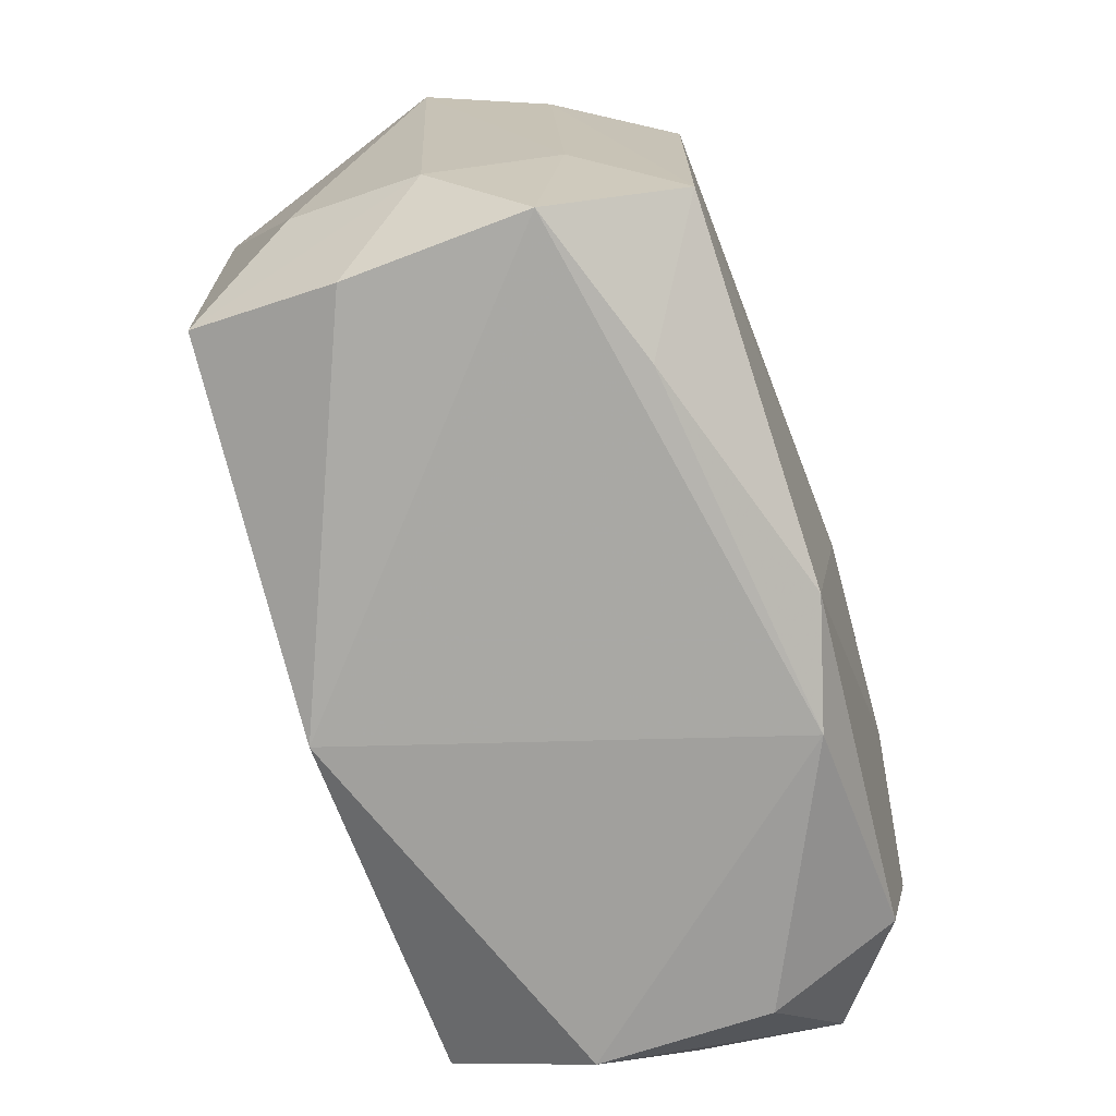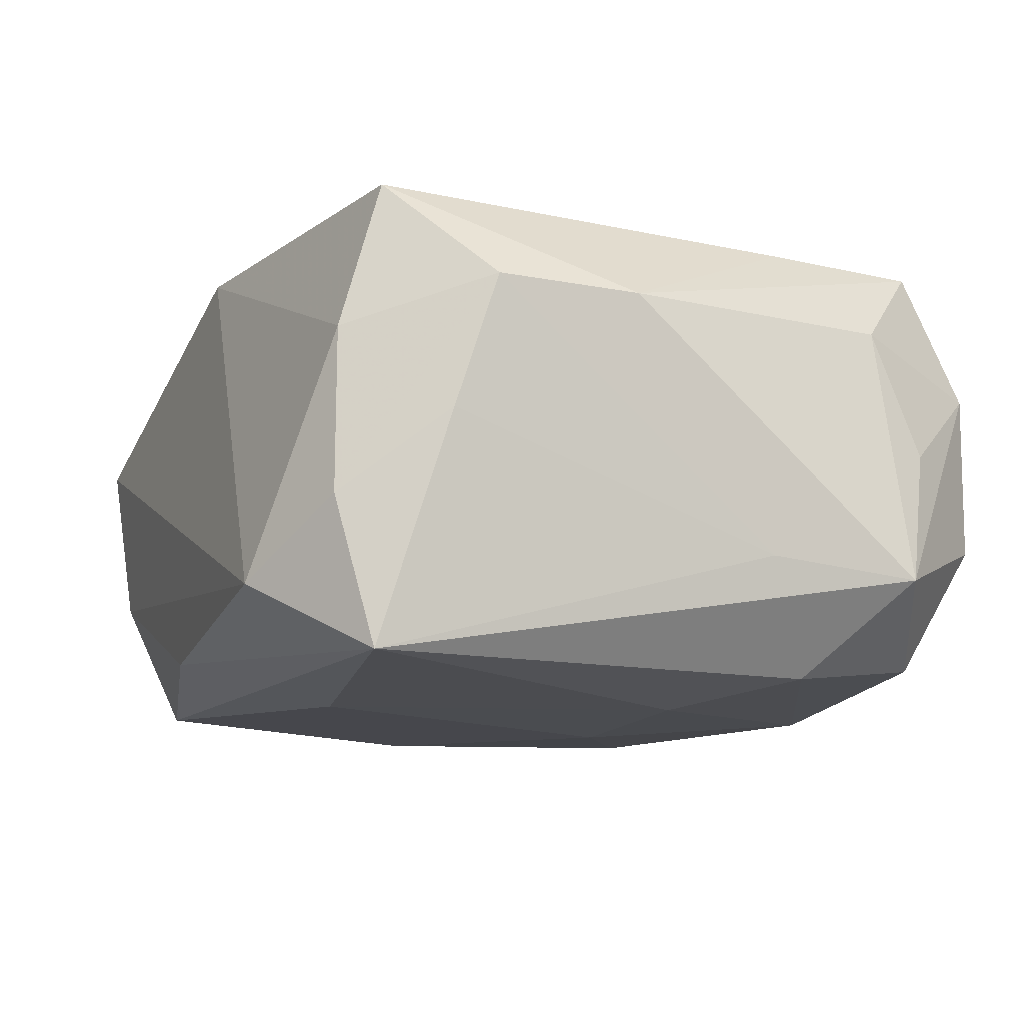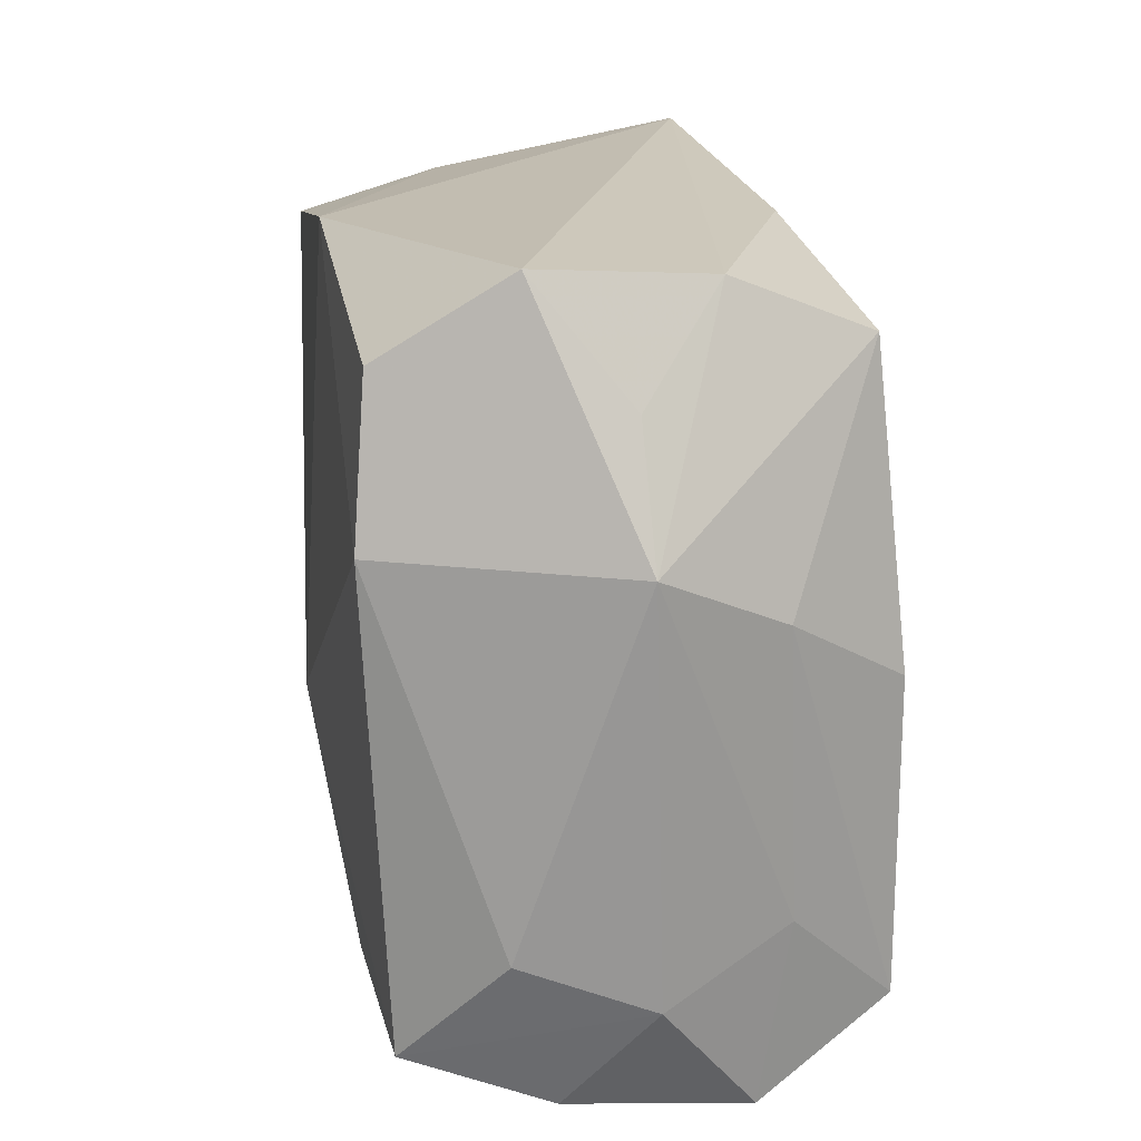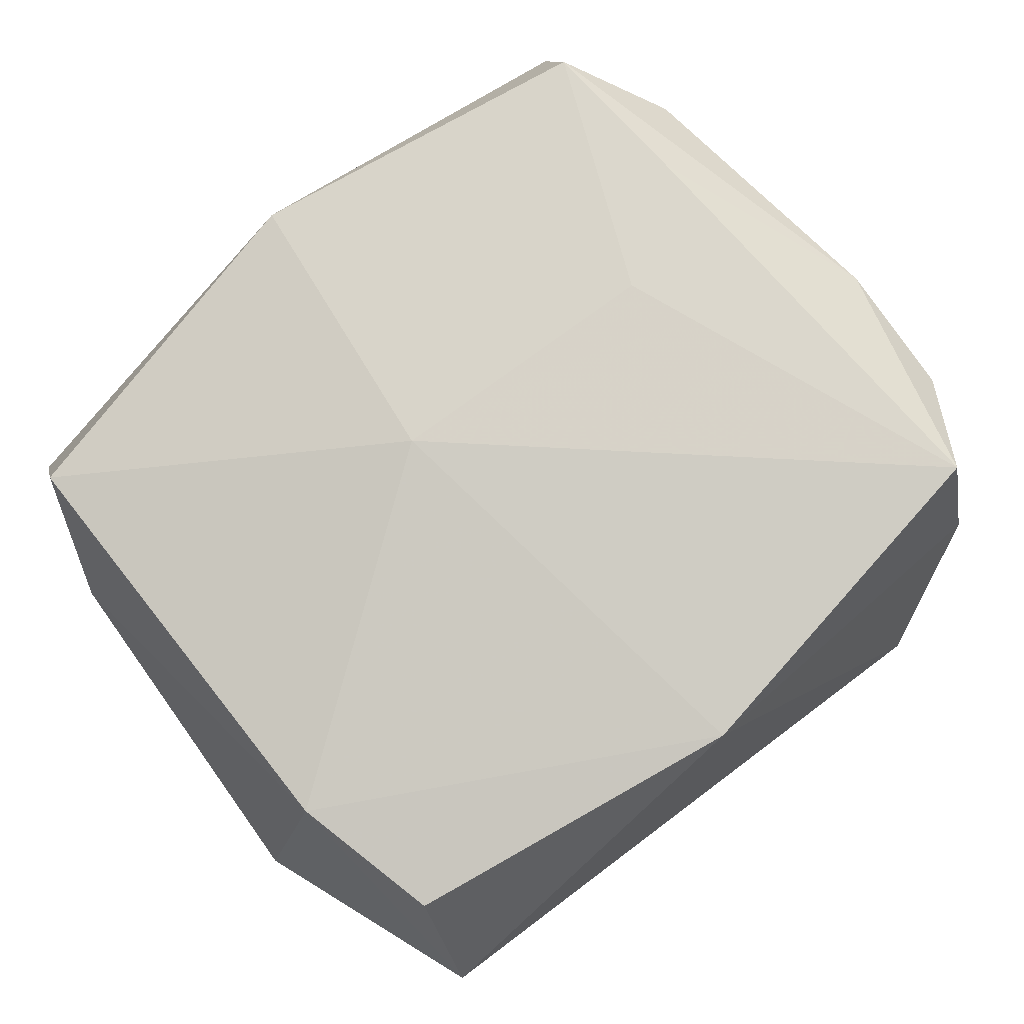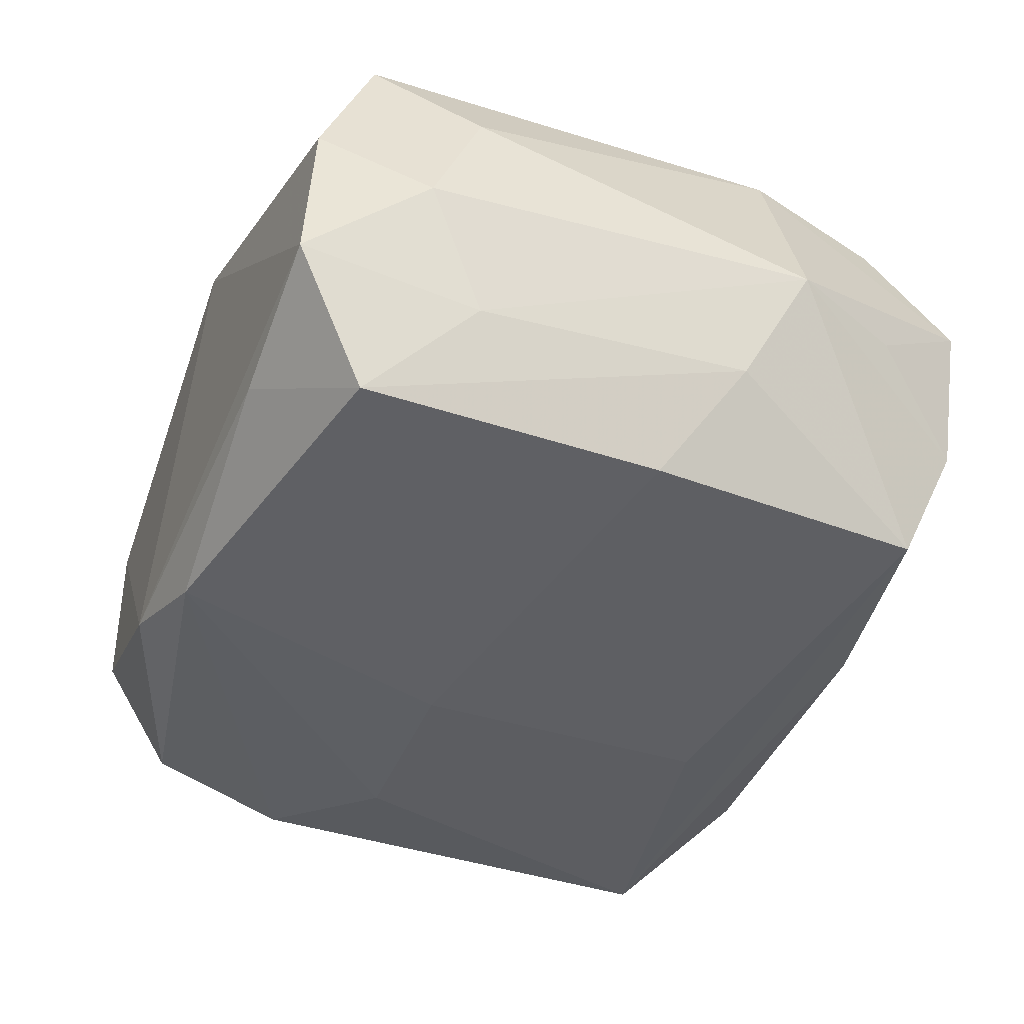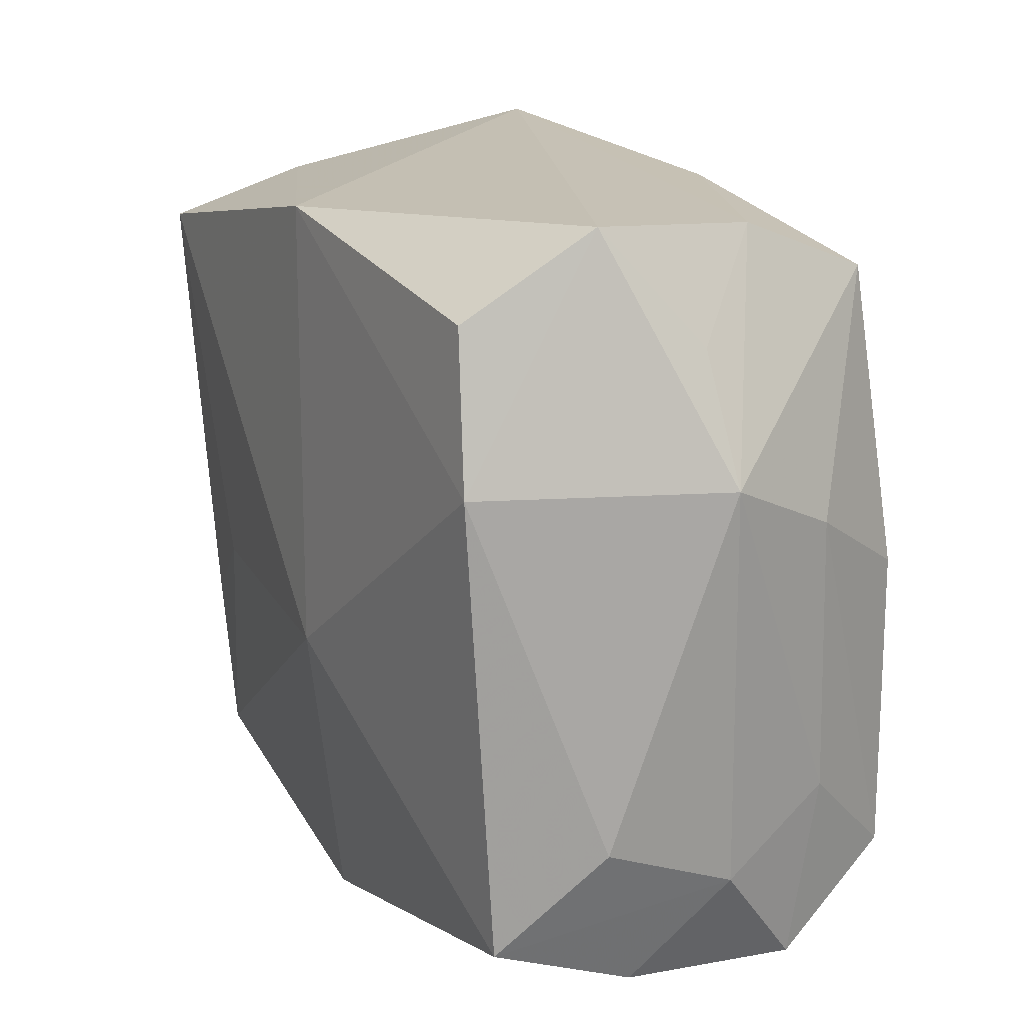
<metadata>
{"format":"obj","ext":"obj","renderer":"f3d","projection":"perspective","resolution":1024,"background":"white","views":[{"elev":-71.6,"azim":111.3,"up":"+Y"},{"elev":-7.7,"azim":-111.4,"up":"+Z"},{"elev":20.3,"azim":85.7,"up":"+Y"},{"elev":79.0,"azim":143.2,"up":"+Z"},{"elev":-44.9,"azim":70.0,"up":"+Z"},{"elev":18.8,"azim":67.5,"up":"+Y"}]}
</metadata>
<code>
v 0.01849 -0.0268 -0.01329
v 0.03113 0.007951 -0.01126
v 0.03331 -0.01397 0.006411
v 0.03446 0.01232 -0.002475
v 0.03025 -0.02594 0.003193
v -0.03051 -0.02138 0.00165
v -0.02532 -0.02267 -0.01469
v -0.01606 -0.005506 0.01922
v -0.0303 0.02281 -0.01435
v -0.000115 0.02711 0.01767
v 0.03025 -0.02646 -0.009955
v 0.03008 0.02139 -0.001866
v -0.03373 -0.01869 -0.008369
v -0.02121 0.02977 -0.009232
v 0.0004203 -0.02659 -0.01794
v 0.003165 -0.02843 0.01631
v -0.02598 -0.02818 -0.005183
v -0.01975 -0.004654 -0.01775
v 0.02652 0.002453 -0.01941
v 0.005651 0.02829 -0.01347
v 0.02727 0.02977 0.005114
v -0.02731 0.02158 0.01975
v -0.007974 -0.02869 -0.01493
v 0.0268 -0.02042 -0.01941
v -0.0247 -0.01209 0.01813
v -0.03302 0.003695 0.01194
v 0.03341 -0.01767 -0.003269
v -0.03177 0.01748 0.002884
v -0.02758 0.02488 0.008923
v -0.02865 0.02534 -0.003309
v -0.0324 0.01433 0.01267
v 0.03016 -0.02195 0.01388
v -0.0236 -0.02438 0.01744
v -0.03314 -0.00711 -0.006896
v -0.02508 -0.02863 0.007309
v 0.005503 -0.005695 0.01958
v -0.006526 0.01888 -0.01729
v -0.02963 -0.01779 0.01124
v 0.0261 0.02363 0.0147
v 0.02917 0.0123 0.01556
v 0.03051 -0.01285 -0.01207
v 0.0235 0.02448 -0.0174
v -0.00436 -0.00473 -0.01941
v -0.02856 -0.01165 -0.01565
v 0.02496 0.02867 -0.007444
f 43 37 19
f 19 37 42
f 36 10 22
f 16 32 36
f 11 16 23
f 18 37 43
f 4 27 41
f 41 27 11
f 2 42 4
f 2 19 42
f 4 41 2
f 29 10 14
f 29 22 10
f 3 27 4
f 32 27 3
f 11 27 5
f 5 27 32
f 5 16 11
f 32 16 5
f 33 16 36
f 24 41 11
f 43 19 24
f 19 2 24
f 24 2 41
f 32 3 40
f 36 32 40
f 40 3 4
f 40 10 36
f 40 39 10
f 10 39 21
f 14 10 21
f 4 12 21
f 21 40 4
f 39 40 21
f 36 22 8
f 8 33 36
f 35 38 6
f 35 33 38
f 35 23 16
f 16 33 35
f 23 7 15
f 43 24 15
f 15 18 43
f 44 18 15
f 15 7 44
f 44 7 13
f 13 35 6
f 6 38 13
f 30 29 14
f 42 20 45
f 45 21 12
f 45 20 14
f 14 21 45
f 4 42 45
f 45 12 4
f 25 8 22
f 33 8 25
f 1 24 11
f 1 15 24
f 11 23 1
f 23 15 1
f 17 13 7
f 35 13 17
f 17 7 23
f 23 35 17
f 22 29 31
f 29 30 31
f 9 30 14
f 44 13 9
f 9 18 44
f 37 18 9
f 14 20 9
f 42 37 9
f 9 20 42
f 26 13 38
f 38 33 26
f 33 25 26
f 26 25 22
f 22 31 26
f 28 31 30
f 30 9 28
f 34 9 13
f 34 28 9
f 31 28 34
f 13 26 34
f 34 26 31

</code>
